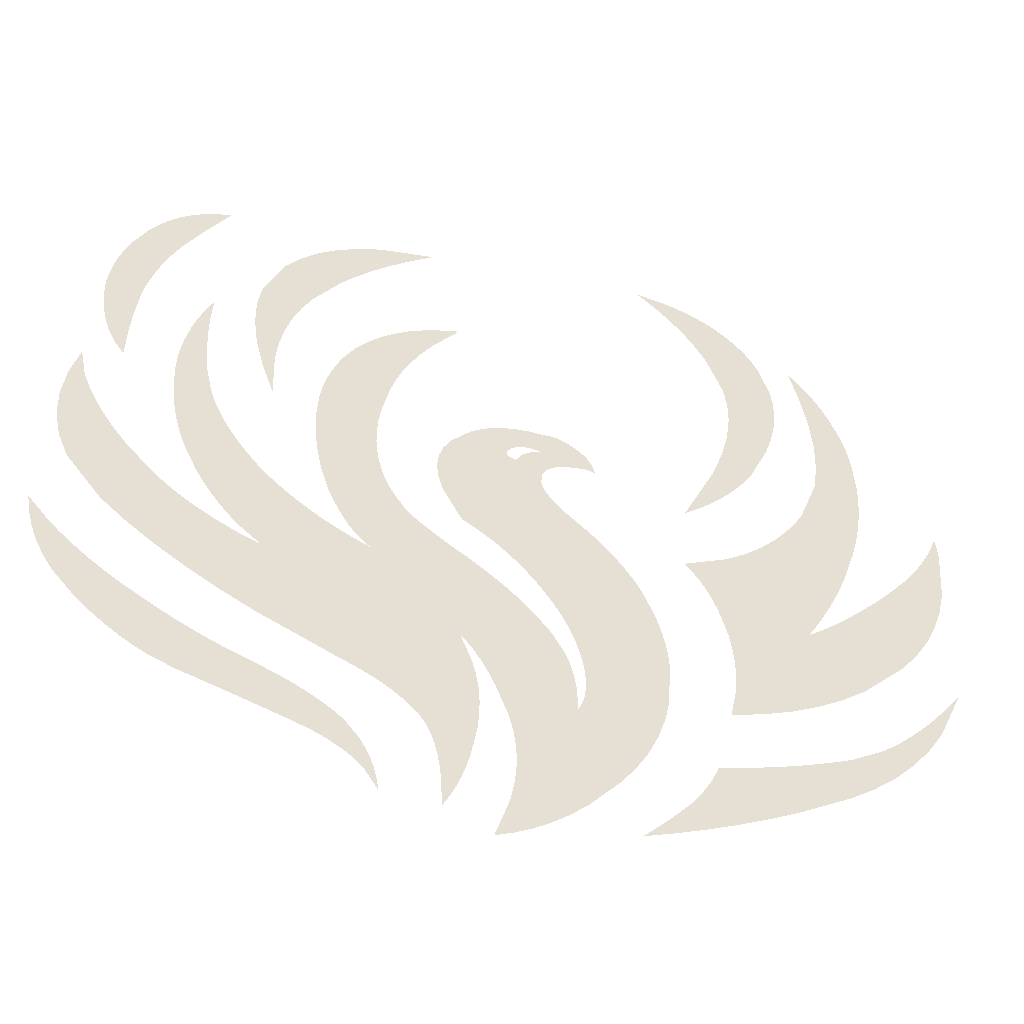
<metadata>
{"format":"obj","ext":"obj","renderer":"f3d","projection":"perspective","resolution":1024,"background":"white","views":[{"elev":-51.5,"azim":164.9,"up":"+Y"}]}
</metadata>
<code>
v -0.1606 -0.4387 0
v -0.1935 -0.4252 0
v -0.2257 -0.4109 0
v -0.2571 -0.3956 0
v -0.2877 -0.3793 0
v -0.3467 -0.344 0
v -0.3745 -0.3238 0
v -0.3998 -0.3014 0
v -0.4227 -0.2768 0
v -0.443 -0.2498 0
v -0.4609 -0.2206 0
v -0.4891 -0.1554 0
v -0.4691 -0.183 0
v -0.4494 -0.2076 0
v -0.4299 -0.2294 0
v -0.4107 -0.2482 0
v -0.3918 -0.264 0
v -0.3548 -0.287 0
v -0.3362 -0.2953 0
v -0.3169 -0.3033 0
v -0.2969 -0.3108 0
v -0.2762 -0.318 0
v -0.2547 -0.3248 0
v -0.2096 -0.3372 0
v -0.2063 -0.3457 0
v -0.2027 -0.354 0
v -0.1986 -0.3623 0
v -0.1941 -0.3704 0
v -0.1893 -0.3784 0
v -0.1784 -0.3942 0
v -0.1721 -0.402 0
v -0.1654 -0.4099 0
v -0.1583 -0.4179 0
v -0.151 -0.4261 0
v -0.1433 -0.4343 0
v -0.1269 -0.4512 0
v -0.1606 -0.4387 0
v -0.2286 -0.2558 0
v -0.2626 -0.2455 0
v -0.2949 -0.2326 0
v -0.3253 -0.2171 0
v -0.354 -0.1988 0
v -0.3809 -0.178 0
v -0.4294 -0.1282 0
v -0.4482 -0.1031 0
v -0.464 -0.0765 0
v -0.477 -0.04847 0
v -0.487 -0.01901 0
v -0.4942 0.01189 0
v -0.5 0.07802 0
v -0.5 0.08267 0
v -0.4999 0.08732 0
v -0.4998 0.09198 0
v -0.4996 0.09663 0
v -0.4993 0.1013 0
v -0.4986 0.1106 0
v -0.4921 0.09311 0
v -0.4841 0.07558 0
v -0.4747 0.058 0
v -0.4639 0.04036 0
v -0.4516 0.02266 0
v -0.4227 -0.01289 0
v -0.4071 -0.03006 0
v -0.3921 -0.0459 0
v -0.3777 -0.06041 0
v -0.364 -0.07359 0
v -0.3508 -0.08544 0
v -0.3263 -0.1052 0
v -0.3383 -0.0843 0
v -0.3496 -0.06284 0
v -0.3601 -0.04077 0
v -0.3697 -0.0181 0
v -0.3787 0.005192 0
v -0.3942 0.0536 0
v -0.4005 0.07796 0
v -0.4055 0.1022 0
v -0.4091 0.1264 0
v -0.4114 0.1504 0
v -0.4124 0.1743 0
v -0.4104 0.2218 0
v -0.409 0.2342 0
v -0.4071 0.2464 0
v -0.4047 0.2586 0
v -0.4018 0.2706 0
v -0.3984 0.2825 0
v -0.3901 0.306 0
v -0.3856 0.3175 0
v -0.3805 0.3287 0
v -0.3748 0.3396 0
v -0.3686 0.3503 0
v -0.3619 0.3607 0
v -0.3467 0.3806 0
v -0.3571 0.3304 0
v -0.3636 0.2836 0
v -0.3662 0.2402 0
v -0.3648 0.2003 0
v -0.3596 0.1638 0
v -0.3372 0.1011 0
v -0.3213 0.07453 0
v -0.3037 0.05069 0
v -0.2846 0.02956 0
v -0.2639 0.01115 0
v -0.2415 -0.004555 0
v -0.192 -0.02782 0
v -0.2002 -0.03922 0
v -0.2076 -0.05174 0
v -0.2143 -0.06536 0
v -0.2203 -0.0801 0
v -0.2256 -0.09593 0
v -0.2341 -0.1309 0
v -0.2366 -0.1494 0
v -0.238 -0.1677 0
v -0.2384 -0.1858 0
v -0.2376 -0.2036 0
v -0.2357 -0.2212 0
v -0.2286 -0.2558 0
v -0.1594 0.4837 0
v -0.1804 0.4631 0
v -0.1991 0.4414 0
v -0.2155 0.4188 0
v -0.2297 0.3951 0
v -0.2415 0.3705 0
v -0.2585 0.3182 0
v -0.2626 0.2897 0
v -0.2624 0.2585 0
v -0.2579 0.2246 0
v -0.2492 0.1879 0
v -0.2362 0.1486 0
v -0.1974 0.06174 0
v -0.2182 0.07874 0
v -0.2372 0.09718 0
v -0.2543 0.1171 0
v -0.2696 0.1384 0
v -0.2831 0.1611 0
v -0.3046 0.211 0
v -0.3126 0.237 0
v -0.3181 0.2622 0
v -0.3211 0.2866 0
v -0.3214 0.3102 0
v -0.3193 0.3331 0
v -0.3073 0.3765 0
v -0.3023 0.3879 0
v -0.2965 0.3988 0
v -0.2899 0.4092 0
v -0.2825 0.4191 0
v -0.2744 0.4284 0
v -0.2558 0.4457 0
v -0.2448 0.4535 0
v -0.2329 0.4605 0
v -0.2201 0.4667 0
v -0.2064 0.4721 0
v -0.1917 0.4767 0
v -0.1594 0.4837 0
v -0.0943 0.09837 0
v -0.09317 0.1052 0
v -0.09131 0.1116 0
v -0.08874 0.1176 0
v -0.08544 0.1232 0
v -0.08142 0.1284 0
v -0.07123 0.1377 0
v -0.06586 0.1416 0
v -0.0606 0.1448 0
v -0.05545 0.1473 0
v -0.05041 0.149 0
v -0.04548 0.15 0
v -0.03596 0.1499 0
v -0.01649 0.1506 0
v 0.001592 0.1488 0
v 0.01829 0.1445 0
v 0.0336 0.1377 0
v 0.04753 0.1285 0
v 0.07123 0.1024 0
v 0.07957 0.08674 0
v 0.08442 0.06988 0
v 0.08577 0.05185 0
v 0.08364 0.03266 0
v 0.07802 0.01231 0
v 0.05631 -0.03189 0
v 0.04828 -0.03706 0
v 0.04047 -0.04252 0
v 0.03288 -0.04825 0
v 0.02552 -0.05426 0
v 0.01837 -0.06055 0
v 0.004749 -0.07395 0
v -0.001343 -0.08059 0
v -0.007213 -0.08735 0
v -0.01286 -0.09422 0
v -0.01829 -0.1012 0
v -0.0235 -0.1083 0
v -0.03324 -0.1228 0
v -0.04169 -0.1367 0
v -0.04919 -0.1506 0
v -0.05576 -0.1644 0
v -0.06138 -0.1782 0
v -0.06606 -0.1919 0
v -0.07259 -0.2191 0
v -0.07445 -0.2326 0
v -0.07536 -0.2453 0
v -0.07533 -0.257 0
v -0.07436 -0.2679 0
v -0.07245 -0.2778 0
v -0.06581 -0.2951 0
v -0.06628 -0.2769 0
v -0.06536 -0.2596 0
v -0.06307 -0.243 0
v -0.05938 -0.2273 0
v -0.05432 -0.2125 0
v -0.04003 -0.1852 0
v -0.031 -0.1727 0
v -0.02175 -0.1608 0
v -0.01228 -0.1496 0
v -0.002589 -0.1389 0
v 0.007324 -0.1289 0
v 0.02782 -0.1106 0
v 0.03322 -0.106 0
v 0.03856 -0.1016 0
v 0.04385 -0.09737 0
v 0.04908 -0.0933 0
v 0.05426 -0.0894 0
v 0.06445 -0.08209 0
v 0.06938 -0.07827 0
v 0.07409 -0.07456 0
v 0.07857 -0.07096 0
v 0.08284 -0.06747 0
v 0.08688 -0.06409 0
v 0.0943 -0.05767 0
v 0.09998 -0.05321 0
v 0.1054 -0.04836 0
v 0.1105 -0.04313 0
v 0.1153 -0.03751 0
v 0.1199 -0.0315 0
v 0.1282 -0.01832 0
v 0.1323 -0.01117 0
v 0.1361 -0.003697 0
v 0.1395 0.004112 0
v 0.1426 0.01225 0
v 0.1454 0.02073 0
v 0.1499 0.03867 0
v 0.1528 0.05567 0
v 0.1544 0.07334 0
v 0.1547 0.09167 0
v 0.1537 0.1107 0
v 0.1515 0.1303 0
v 0.1431 0.1716 0
v 0.1372 0.1929 0
v 0.1296 0.214 0
v 0.1203 0.2349 0
v 0.1093 0.2556 0
v 0.09649 0.2762 0
v 0.06581 0.3168 0
v 0.07979 0.3134 0
v 0.09306 0.3093 0
v 0.1056 0.3045 0
v 0.1174 0.2991 0
v 0.1285 0.293 0
v 0.1486 0.2788 0
v 0.1576 0.2709 0
v 0.166 0.2626 0
v 0.1737 0.2538 0
v 0.1809 0.2447 0
v 0.1875 0.2352 0
v 0.1988 0.2151 0
v 0.2056 0.1989 0
v 0.2113 0.1824 0
v 0.2159 0.1654 0
v 0.2194 0.1479 0
v 0.2218 0.1301 0
v 0.2232 0.09294 0
v 0.2221 0.07423 0
v 0.2204 0.05606 0
v 0.2181 0.03845 0
v 0.2152 0.02139 0
v 0.2117 0.004887 0
v 0.2028 -0.02646 0
v 0.1997 -0.03446 0
v 0.1965 -0.04219 0
v 0.1933 -0.04964 0
v 0.19 -0.05681 0
v 0.1867 -0.0637 0
v 0.1798 -0.07666 0
v 0.1759 -0.08264 0
v 0.172 -0.08818 0
v 0.1682 -0.09328 0
v 0.1643 -0.09793 0
v 0.1604 -0.1021 0
v 0.1526 -0.1092 0
v 0.1667 -0.1021 0
v 0.18 -0.09483 0
v 0.1927 -0.0873 0
v 0.2047 -0.07954 0
v 0.2161 -0.07157 0
v 0.2368 -0.05495 0
v 0.2466 -0.04634 0
v 0.2559 -0.03756 0
v 0.2648 -0.02862 0
v 0.2731 -0.01951 0
v 0.2809 -0.01023 0
v 0.2951 0.00882 0
v 0.3068 0.02643 0
v 0.3172 0.04437 0
v 0.3261 0.06265 0
v 0.3337 0.08126 0
v 0.3398 0.1002 0
v 0.348 0.1391 0
v 0.3501 0.1583 0
v 0.3517 0.1773 0
v 0.3528 0.196 0
v 0.3533 0.2144 0
v 0.3534 0.2325 0
v 0.3521 0.268 0
v 0.3573 0.2559 0
v 0.362 0.2438 0
v 0.3661 0.2317 0
v 0.3698 0.2195 0
v 0.373 0.2072 0
v 0.3779 0.1825 0
v 0.3796 0.1705 0
v 0.3809 0.1585 0
v 0.3817 0.1464 0
v 0.3821 0.1344 0
v 0.382 0.1224 0
v 0.3806 0.09837 0
v 0.3785 0.07691 0
v 0.3753 0.05595 0
v 0.371 0.03549 0
v 0.3655 0.01552 0
v 0.359 -0.003946 0
v 0.3426 -0.04138 0
v 0.3331 -0.05902 0
v 0.323 -0.0755 0
v 0.3124 -0.09081 0
v 0.3014 -0.105 0
v 0.2899 -0.1179 0
v 0.2653 -0.1404 0
v 0.2917 -0.1284 0
v 0.3165 -0.1147 0
v 0.3399 -0.09948 0
v 0.3619 -0.08262 0
v 0.3823 -0.06415 0
v 0.4186 -0.02239 0
v 0.4342 -0.00054 0
v 0.4477 0.02081 0
v 0.4591 0.04166 0
v 0.4684 0.06201 0
v 0.4756 0.08187 0
v 0.4837 0.1201 0
v 0.493 0.07896 0
v 0.4967 0.04011 0
v 0.4948 0.003531 0
v 0.4875 -0.03078 0
v 0.4746 -0.06282 0
v 0.4322 -0.1201 0
v 0.404 -0.1464 0
v 0.373 -0.1719 0
v 0.3392 -0.1966 0
v 0.3026 -0.2204 0
v 0.2631 -0.2434 0
v 0.1757 -0.287 0
v 0.1611 -0.2938 0
v 0.1476 -0.3009 0
v 0.1351 -0.3085 0
v 0.1237 -0.3164 0
v 0.1133 -0.3248 0
v 0.09566 -0.3426 0
v 0.08879 -0.3527 0
v 0.08292 -0.365 0
v 0.07805 -0.3796 0
v 0.07417 -0.3964 0
v 0.07129 -0.4156 0
v 0.06852 -0.4607 0
v 0.06188 -0.4474 0
v 0.05589 -0.4332 0
v 0.05058 -0.418 0
v 0.04593 -0.4019 0
v 0.04194 -0.3849 0
v 0.03596 -0.348 0
v 0.03435 -0.3284 0
v 0.03418 -0.3092 0
v 0.03546 -0.2902 0
v 0.03817 -0.2716 0
v 0.04233 -0.2533 0
v 0.05495 -0.2178 0
v 0.04728 -0.2269 0
v 0.03978 -0.2378 0
v 0.03244 -0.2507 0
v 0.02527 -0.2654 0
v 0.01826 -0.282 0
v 0.004749 -0.3209 0
v -0.0002907 -0.3425 0
v -0.003004 -0.3649 0
v -0.003392 -0.3879 0
v -0.001454 -0.4115 0
v 0.002811 -0.4358 0
v 0.01832 -0.4864 0
v -0.0008999 -0.4783 0
v -0.01979 -0.4679 0
v -0.03834 -0.4553 0
v -0.05656 -0.4404 0
v -0.07445 -0.4232 0
v -0.1092 -0.382 0
v -0.125 -0.3586 0
v -0.1382 -0.3344 0
v -0.1489 -0.3093 0
v -0.1571 -0.2834 0
v -0.1627 -0.2565 0
v -0.1662 -0.2001 0
v -0.1654 -0.1846 0
v -0.1636 -0.1689 0
v -0.1608 -0.1531 0
v -0.1571 -0.1372 0
v -0.1525 -0.1212 0
v -0.1404 -0.08887 0
v -0.1324 -0.07303 0
v -0.123 -0.05731 0
v -0.1124 -0.04169 0
v -0.1003 -0.02618 0
v -0.08699 -0.01079 0
v -0.05631 0.01967 0
v -0.0482 0.02914 0
v -0.04169 0.03817 0
v -0.03679 0.04676 0
v -0.03349 0.0549 0
v -0.0318 0.0626 0
v -0.03324 0.07666 0
v -0.03618 0.08284 0
v -0.04033 0.08818 0
v -0.0457 0.0927 0
v -0.05229 0.09638 0
v -0.0601 0.09923 0
v -0.07938 0.1024 0
v -0.08054 0.1024 0
v -0.0817 0.1023 0
v -0.08286 0.1022 0
v -0.08403 0.102 0
v -0.08519 0.1017 0
v -0.08752 0.1011 0
v -0.08865 0.101 0
v -0.08973 0.1009 0
v -0.09076 0.1006 0
v -0.09173 0.1002 0
v -0.09264 0.0997 0
v -0.0943 0.09837 0
v 0.1296 -0.4566 0
v 0.1317 -0.4426 0
v 0.1348 -0.4292 0
v 0.139 -0.4165 0
v 0.1442 -0.4045 0
v 0.1505 -0.3932 0
v 0.1662 -0.3725 0
v 0.1764 -0.3632 0
v 0.1884 -0.3541 0
v 0.2021 -0.345 0
v 0.2176 -0.3361 0
v 0.2349 -0.3273 0
v 0.2748 -0.31 0
v 0.2906 -0.3033 0
v 0.307 -0.2955 0
v 0.324 -0.2867 0
v 0.3417 -0.2768 0
v 0.3599 -0.2659 0
v 0.3982 -0.2408 0
v 0.417 -0.2268 0
v 0.4345 -0.2126 0
v 0.4507 -0.1982 0
v 0.4656 -0.1837 0
v 0.4792 -0.169 0
v 0.5027 -0.1391 0
v 0.4987 -0.1618 0
v 0.4929 -0.1835 0
v 0.4852 -0.2041 0
v 0.4757 -0.2237 0
v 0.4644 -0.2422 0
v 0.4362 -0.2761 0
v 0.4204 -0.2912 0
v 0.4049 -0.3047 0
v 0.3895 -0.3166 0
v 0.3744 -0.3268 0
v 0.3595 -0.3355 0
v 0.3304 -0.348 0
v 0.3157 -0.3528 0
v 0.3005 -0.3579 0
v 0.2846 -0.3632 0
v 0.2681 -0.3689 0
v 0.2511 -0.3748 0
v 0.2151 -0.3874 0
v 0.197 -0.3944 0
v 0.1809 -0.4024 0
v 0.1668 -0.4114 0
v 0.1546 -0.4213 0
v 0.1443 -0.4321 0
v 0.1296 -0.4566 0
v 0.4403 0.1336 0
v 0.4455 0.1408 0
v 0.4503 0.1484 0
v 0.4546 0.1563 0
v 0.4585 0.1647 0
v 0.4619 0.1734 0
v 0.4674 0.192 0
v 0.4696 0.2014 0
v 0.4714 0.2108 0
v 0.4729 0.2204 0
v 0.4741 0.2301 0
v 0.4749 0.2399 0
v 0.4756 0.2598 0
v 0.4742 0.2787 0
v 0.4716 0.2972 0
v 0.4678 0.3153 0
v 0.4627 0.3332 0
v 0.4565 0.3507 0
v 0.4403 0.3847 0
v 0.4301 0.4004 0
v 0.4189 0.4144 0
v 0.4067 0.4265 0
v 0.3936 0.4367 0
v 0.3794 0.4452 0
v 0.348 0.4566 0
v 0.3523 0.4493 0
v 0.3565 0.4421 0
v 0.3606 0.435 0
v 0.3646 0.428 0
v 0.3687 0.4211 0
v 0.3765 0.4077 0
v 0.38 0.4015 0
v 0.3834 0.3953 0
v 0.3867 0.3891 0
v 0.39 0.3829 0
v 0.3933 0.3767 0
v 0.3996 0.3643 0
v 0.4052 0.3521 0
v 0.4104 0.3396 0
v 0.4153 0.3268 0
v 0.4198 0.3136 0
v 0.4238 0.3001 0
v 0.4308 0.272 0
v 0.4333 0.2566 0
v 0.4355 0.2397 0
v 0.4372 0.2214 0
v 0.4386 0.2016 0
v 0.4395 0.1804 0
v 0.4403 0.1336 0
v 0.2734 0.1214 0
v 0.2881 0.1668 0
v 0.2981 0.2089 0
v 0.3034 0.248 0
v 0.304 0.2838 0
v 0.2999 0.3165 0
v 0.2775 0.3725 0
v 0.2603 0.3956 0
v 0.2404 0.4153 0
v 0.2178 0.4317 0
v 0.1926 0.4447 0
v 0.1648 0.4543 0
v 0.1011 0.4634 0
v 0.1272 0.4441 0
v 0.1513 0.4243 0
v 0.1733 0.4039 0
v 0.1932 0.383 0
v 0.2112 0.3615 0
v 0.2408 0.3168 0
v 0.2525 0.2932 0
v 0.2618 0.2682 0
v 0.2688 0.2417 0
v 0.2734 0.2138 0
v 0.2757 0.1845 0
v 0.2734 0.1214 0
v -0.003392 0.09294 0
v 0.001066 0.0943 0
v 0.004361 0.09605 0
v 0.006494 0.09818 0
v 0.007463 0.1007 0
v 0.007269 0.1036 0
v 0.003392 0.1106 0
v -0.0003184 0.114 0
v -0.004472 0.1167 0
v -0.009069 0.1185 0
v -0.01411 0.1194 0
v -0.01959 0.1196 0
v -0.03189 0.1174 0
v -0.02923 0.1165 0
v -0.02668 0.1156 0
v -0.02424 0.1145 0
v -0.02192 0.1134 0
v -0.0197 0.1121 0
v -0.0156 0.1092 0
v -0.01369 0.1076 0
v -0.01184 0.1057 0
v -0.01004 0.1036 0
v -0.008293 0.1013 0
v -0.006604 0.0987 0
v -0.003392 0.09294 0
f 424 423 578
f 579 578 423
f 154 441 155
f 156 155 441
f 440 156 441
f 439 156 440
f 157 156 439
f 438 157 439
f 437 157 438
f 158 157 437
f 436 158 437
f 435 158 436
f 159 158 435
f 434 159 435
f 433 159 434
f 432 159 433
f 431 159 432
f 160 159 431
f 430 160 431
f 429 160 430
f 161 160 429
f 162 161 429
f 163 162 429
f 428 163 429
f 164 163 428
f 427 164 428
f 165 164 427
f 426 165 427
f 166 165 426
f 425 166 426
f 424 166 425
f 578 166 424
f 167 166 578
f 577 167 578
f 576 167 577
f 168 167 576
f 575 168 576
f 574 168 575
f 573 168 574
f 572 168 573
f 169 168 572
f 571 169 572
f 570 169 571
f 417 198 418
f 197 418 198
f 196 418 197
f 195 418 196
f 194 418 195
f 193 418 194
f 419 418 193
f 192 419 193
f 191 419 192
f 420 419 191
f 421 420 191
f 190 421 191
f 422 421 190
f 423 422 190
f 189 423 190
f 579 423 189
f 580 579 189
f 581 580 189
f 582 581 189
f 188 582 189
f 583 582 188
f 584 583 188
f 187 584 188
f 585 584 187
f 586 585 187
f 186 586 187
f 587 586 186
f 588 587 186
f 589 588 186
f 185 589 186
f 566 589 185
f 567 566 185
f 184 567 185
f 568 567 184
f 569 568 184
f 183 569 184
f 570 569 183
f 169 570 183
f 170 169 183
f 182 170 183
f 181 170 182
f 180 170 181
f 171 170 180
f 179 171 180
f 172 171 179
f 178 172 179
f 177 172 178
f 173 172 177
f 176 173 177
f 174 173 176
f 175 174 176
f 553 554 552
f 555 552 554
f 556 552 555
f 551 552 556
f 557 551 556
f 550 551 557
f 558 550 557
f 559 550 558
f 549 550 559
f 548 549 559
f 560 548 559
f 561 548 560
f 547 548 561
f 562 547 561
f 563 547 562
f 564 547 563
f 541 542 564
f 547 564 542
f 546 547 542
f 543 546 542
f 544 546 543
f 545 546 544
f 516 517 515
f 518 515 517
f 519 515 518
f 520 515 519
f 521 515 520
f 522 515 521
f 523 515 522
f 514 515 523
f 524 514 523
f 525 514 524
f 526 514 525
f 527 514 526
f 528 514 527
f 513 514 528
f 529 513 528
f 530 513 529
f 512 513 530
f 531 512 530
f 532 512 531
f 511 512 532
f 533 511 532
f 534 511 533
f 510 511 534
f 535 510 534
f 536 510 535
f 537 510 536
f 538 510 537
f 539 510 538
f 492 510 539
f 509 510 492
f 493 509 492
f 494 509 493
f 495 509 494
f 496 509 495
f 508 509 496
f 497 508 496
f 498 508 497
f 507 508 498
f 499 507 498
f 506 507 499
f 500 506 499
f 501 506 500
f 505 506 501
f 502 505 501
f 503 505 502
f 504 505 503
f 443 490 444
f 445 444 490
f 446 445 490
f 447 446 490
f 448 447 490
f 489 448 490
f 449 448 489
f 488 449 489
f 450 449 488
f 487 450 488
f 451 450 487
f 486 451 487
f 452 451 486
f 485 452 486
f 453 452 485
f 484 453 485
f 454 453 484
f 455 454 484
f 483 455 484
f 482 455 483
f 456 455 482
f 481 456 482
f 457 456 481
f 480 457 481
f 458 457 480
f 479 458 480
f 459 458 479
f 478 459 479
f 460 459 478
f 477 460 478
f 461 460 477
f 476 461 477
f 475 461 476
f 462 461 475
f 474 462 475
f 463 462 474
f 473 463 474
f 464 463 473
f 472 464 473
f 465 464 472
f 471 465 472
f 466 465 471
f 470 466 471
f 467 466 470
f 469 467 470
f 468 467 469
f 203 202 204
f 250 249 251
f 252 251 249
f 253 252 249
f 248 253 249
f 254 253 248
f 247 254 248
f 255 254 247
f 246 255 247
f 256 255 246
f 245 256 246
f 244 256 245
f 243 256 244
f 257 256 243
f 242 257 243
f 241 257 242
f 238 286 239
f 285 239 286
f 240 239 285
f 241 240 285
f 257 241 285
f 258 257 285
f 284 258 285
f 283 258 284
f 259 258 283
f 282 259 283
f 281 259 282
f 260 259 281
f 280 260 281
f 279 260 280
f 261 260 279
f 278 261 279
f 262 261 278
f 277 262 278
f 276 262 277
f 275 262 276
f 263 262 275
f 274 263 275
f 273 263 274
f 264 263 273
f 265 264 273
f 272 265 273
f 271 265 272
f 266 265 271
f 270 266 271
f 267 266 270
f 269 267 270
f 268 267 269
f 310 309 311
f 295 334 296
f 333 296 334
f 297 296 333
f 298 297 333
f 332 298 333
f 299 298 332
f 331 299 332
f 300 299 331
f 330 300 331
f 301 300 330
f 329 301 330
f 302 301 329
f 328 302 329
f 303 302 328
f 304 303 328
f 327 304 328
f 305 304 327
f 306 305 327
f 307 306 327
f 308 307 327
f 309 308 327
f 311 309 327
f 312 311 327
f 326 312 327
f 313 312 326
f 325 313 326
f 314 313 325
f 315 314 325
f 324 315 325
f 316 315 324
f 323 316 324
f 317 316 323
f 322 317 323
f 318 317 322
f 321 318 322
f 319 318 321
f 320 319 321
f 211 391 212
f 390 212 391
f 389 212 390
f 213 212 389
f 388 213 389
f 387 213 388
f 214 213 387
f 386 214 387
f 385 214 386
f 215 214 385
f 384 215 385
f 216 215 384
f 217 216 384
f 383 217 384
f 218 217 383
f 382 218 383
f 219 218 382
f 220 219 382
f 372 220 382
f 371 220 372
f 370 220 371
f 221 220 370
f 369 221 370
f 222 221 369
f 368 222 369
f 223 222 368
f 367 223 368
f 366 223 367
f 224 223 366
f 225 224 366
f 365 225 366
f 226 225 365
f 364 226 365
f 227 226 364
f 363 227 364
f 228 227 363
f 229 228 363
f 230 229 363
f 362 230 363
f 231 230 362
f 232 231 362
f 361 232 362
f 233 232 361
f 234 233 361
f 360 234 361
f 235 234 360
f 236 235 360
f 237 236 360
f 238 237 360
f 286 238 360
f 359 286 360
f 287 286 359
f 358 287 359
f 288 287 358
f 357 288 358
f 289 288 357
f 290 289 357
f 291 290 357
f 292 291 357
f 293 292 357
f 294 293 357
f 295 294 357
f 334 295 357
f 356 334 357
f 335 334 356
f 336 335 356
f 355 336 356
f 337 336 355
f 354 337 355
f 338 337 354
f 339 338 354
f 353 339 354
f 340 339 353
f 352 340 353
f 341 340 352
f 351 341 352
f 342 341 351
f 343 342 351
f 344 343 351
f 345 344 351
f 350 345 351
f 346 345 350
f 347 346 350
f 349 347 350
f 348 347 349
f 378 377 379
f 376 379 377
f 380 379 376
f 375 380 376
f 381 380 375
f 374 381 375
f 382 381 374
f 373 382 374
f 372 382 373
f 406 405 407
f 408 407 405
f 409 408 405
f 404 409 405
f 410 409 404
f 411 410 404
f 403 411 404
f 412 411 403
f 402 412 403
f 413 412 402
f 401 413 402
f 414 413 401
f 400 414 401
f 415 414 400
f 416 415 400
f 399 416 400
f 417 416 399
f 199 417 399
f 198 417 199
f 200 199 399
f 398 200 399
f 201 200 398
f 202 201 398
f 204 202 398
f 205 204 398
f 206 205 398
f 207 206 398
f 397 207 398
f 208 207 397
f 209 208 397
f 396 209 397
f 210 209 396
f 211 210 396
f 395 211 396
f 391 211 395
f 392 391 395
f 393 392 395
f 394 393 395
f 139 138 140
f 137 140 138
f 141 140 137
f 136 141 137
f 135 141 136
f 142 141 135
f 134 142 135
f 143 142 134
f 144 143 134
f 145 144 134
f 133 145 134
f 146 145 133
f 147 146 133
f 124 147 133
f 123 147 124
f 122 147 123
f 148 147 122
f 149 148 122
f 121 149 122
f 150 149 121
f 120 150 121
f 151 150 120
f 119 151 120
f 152 151 119
f 118 152 119
f 117 152 118
f 132 125 133
f 124 133 125
f 126 125 132
f 127 126 132
f 131 127 132
f 128 127 131
f 130 128 131
f 129 128 130
f 90 95 91
f 94 91 95
f 93 91 94
f 92 91 93
f 113 112 103
f 111 103 112
f 110 103 111
f 109 103 110
f 108 103 109
f 107 103 108
f 106 103 107
f 105 103 106
f 104 103 105
f 79 78 80
f 77 80 78
f 81 80 77
f 76 81 77
f 82 81 76
f 83 82 76
f 75 83 76
f 84 83 75
f 85 84 75
f 74 85 75
f 86 85 74
f 73 86 74
f 87 86 73
f 88 87 73
f 89 88 73
f 72 89 73
f 90 89 72
f 71 90 72
f 95 90 71
f 96 95 71
f 97 96 71
f 70 97 71
f 98 97 70
f 69 98 70
f 68 98 69
f 99 98 68
f 41 99 68
f 40 99 41
f 100 99 40
f 101 100 40
f 39 101 40
f 102 101 39
f 103 102 39
f 113 103 39
f 114 113 39
f 115 114 39
f 38 115 39
f 50 49 51
f 52 51 49
f 53 52 49
f 54 53 49
f 55 54 49
f 56 55 49
f 57 56 49
f 48 57 49
f 58 57 48
f 47 58 48
f 59 58 47
f 46 59 47
f 60 59 46
f 45 60 46
f 61 60 45
f 62 61 45
f 44 62 45
f 43 62 44
f 63 62 43
f 64 63 43
f 65 64 43
f 42 65 43
f 66 65 42
f 67 66 42
f 41 67 42
f 68 67 41
f 12 11 13
f 14 13 11
f 10 14 11
f 15 14 10
f 9 15 10
f 16 15 9
f 8 16 9
f 17 16 8
f 7 17 8
f 18 17 7
f 6 18 7
f 19 18 6
f 5 19 6
f 20 19 5
f 21 20 5
f 22 21 5
f 4 22 5
f 23 22 4
f 3 23 4
f 24 23 3
f 2 24 3
f 25 24 2
f 26 25 2
f 27 26 2
f 28 27 2
f 29 28 2
f 1 29 2
f 30 29 1
f 31 30 1
f 32 31 1
f 33 32 1
f 34 33 1
f 35 34 1
f 36 35 1

</code>
